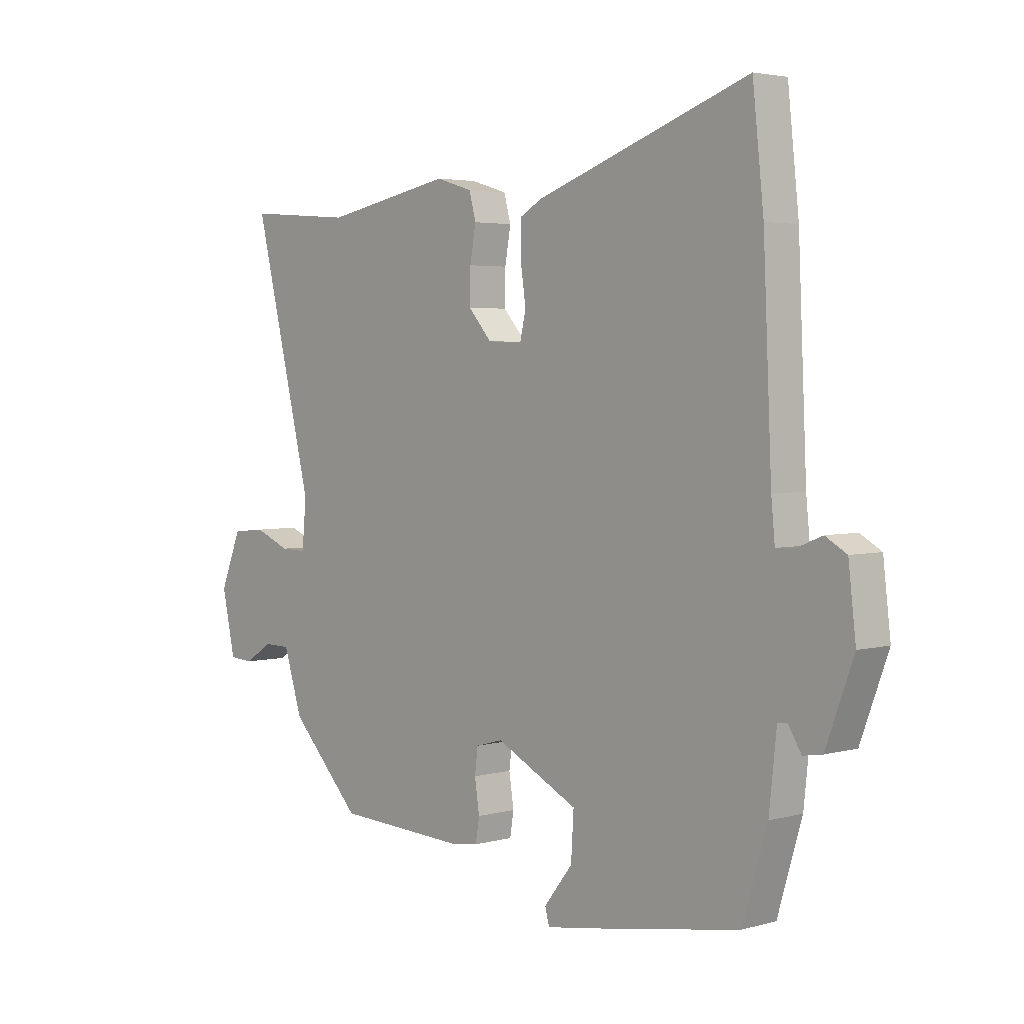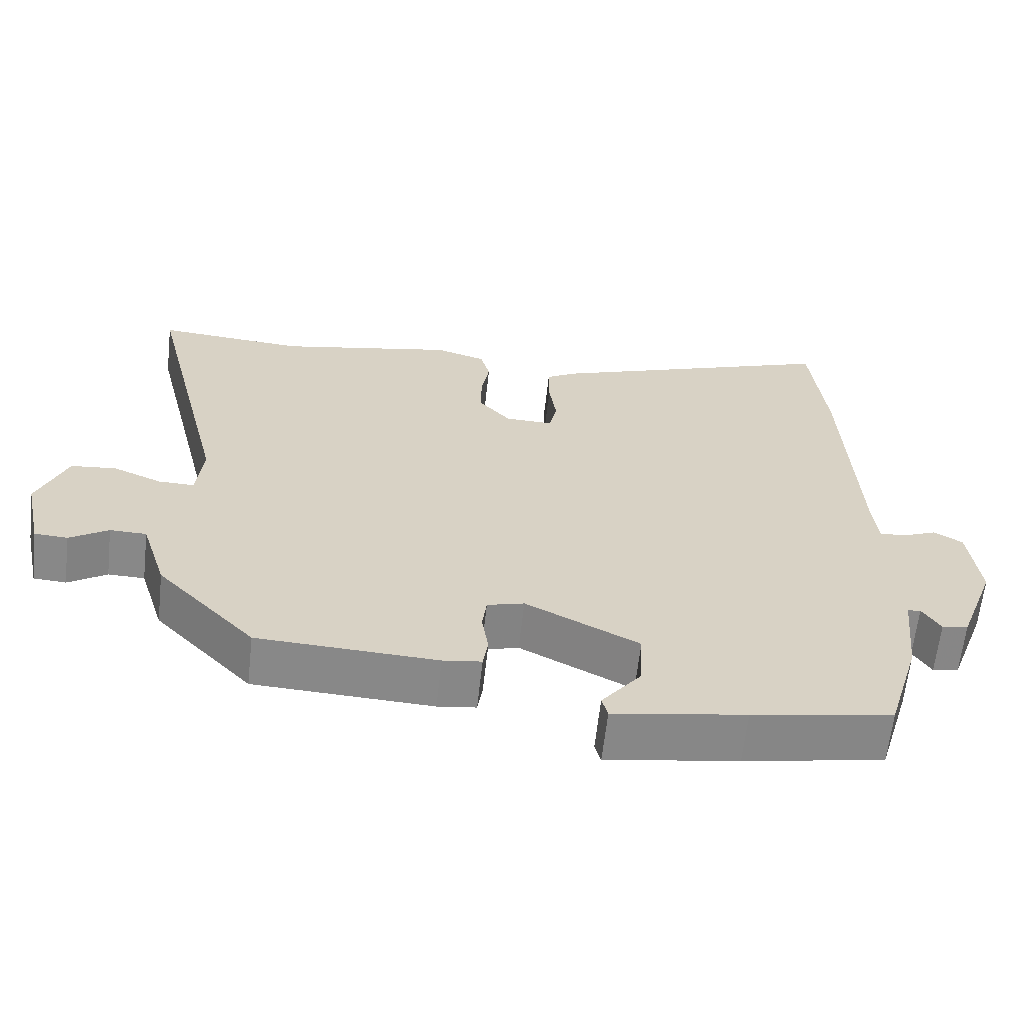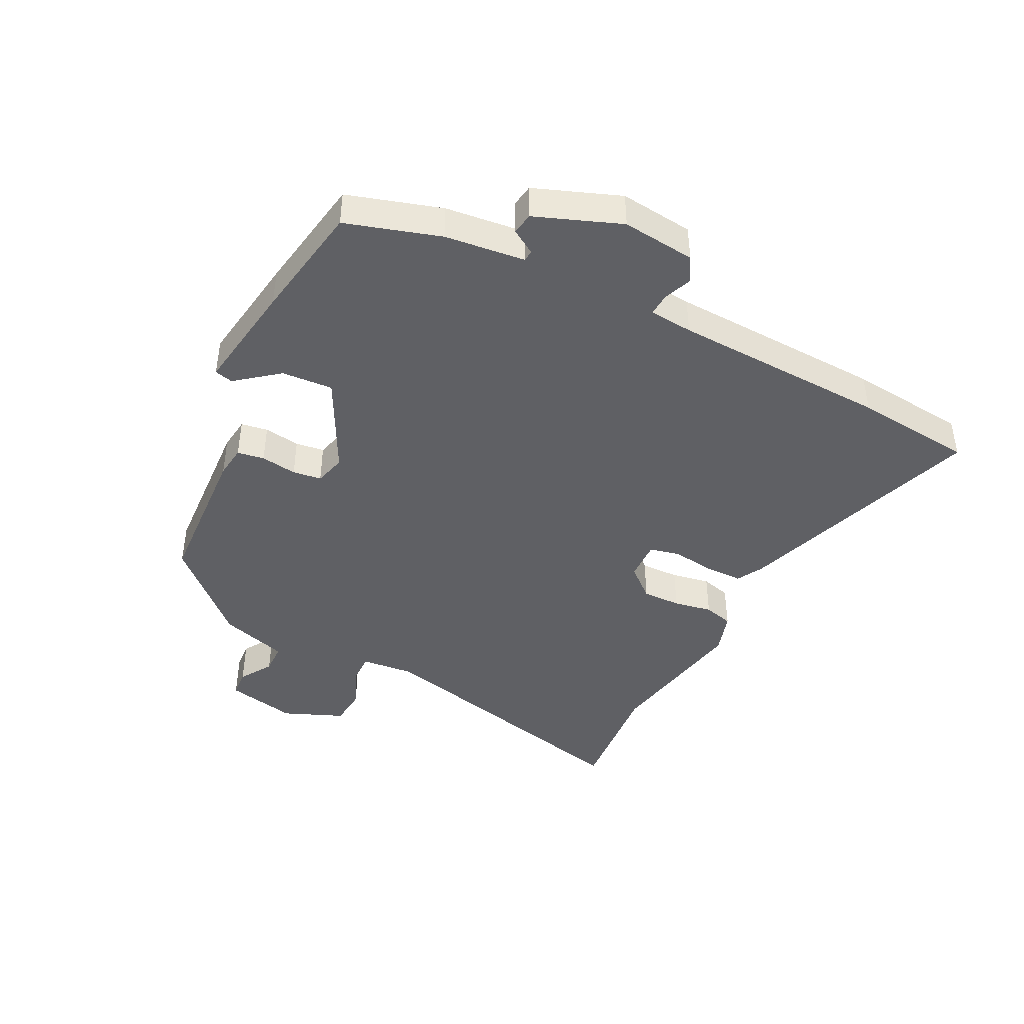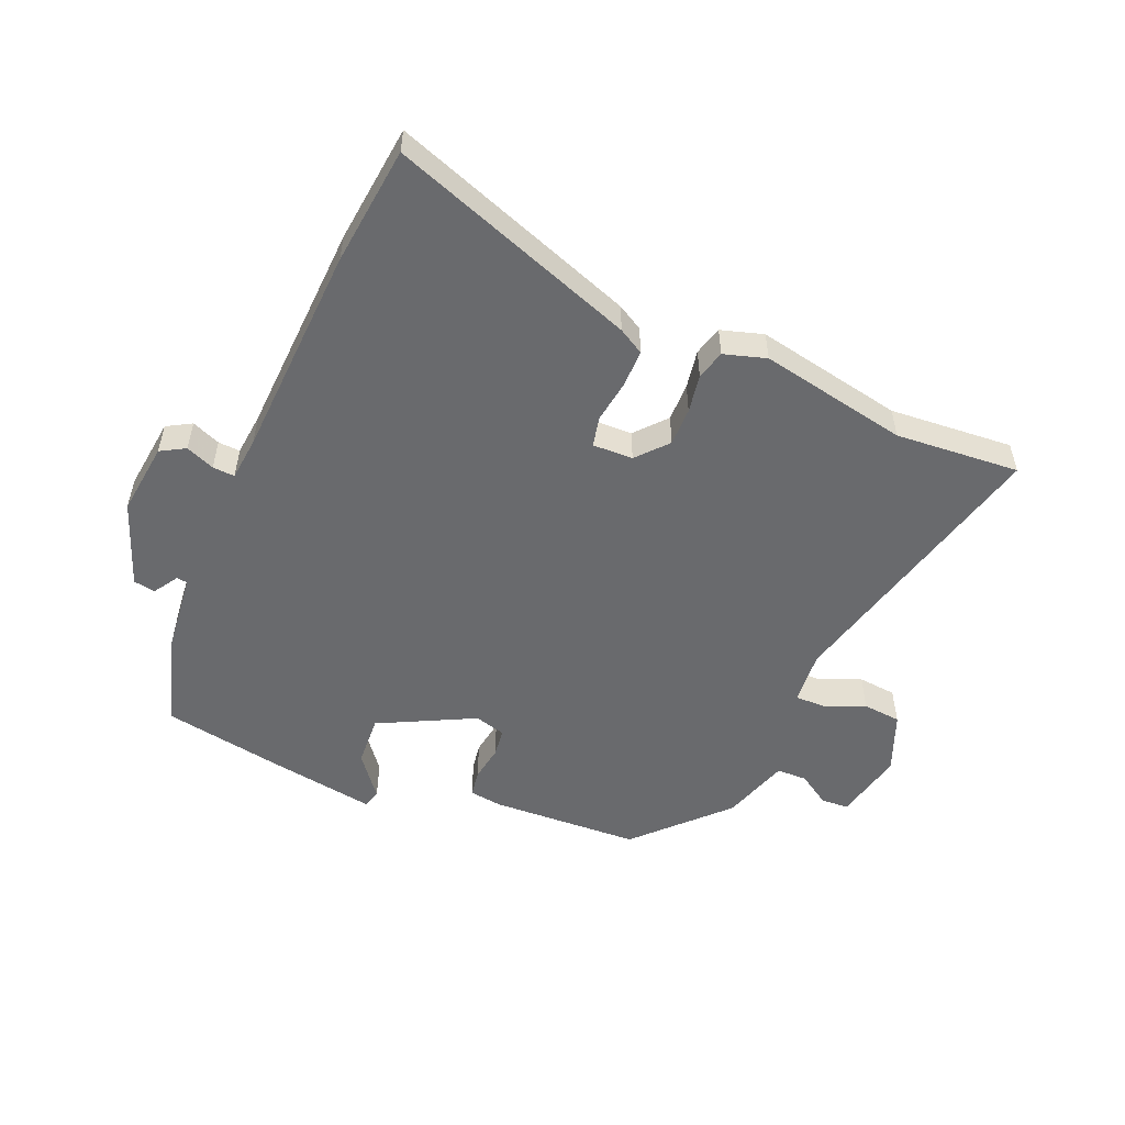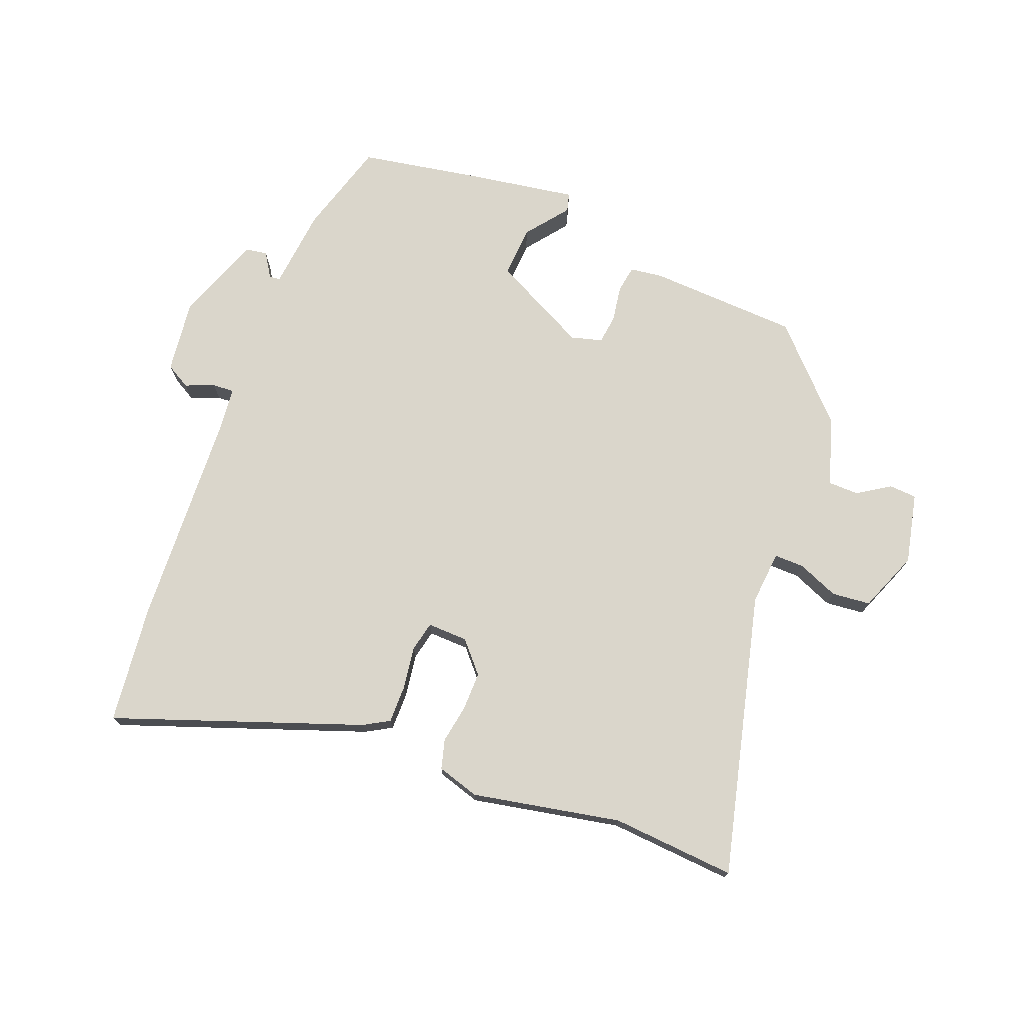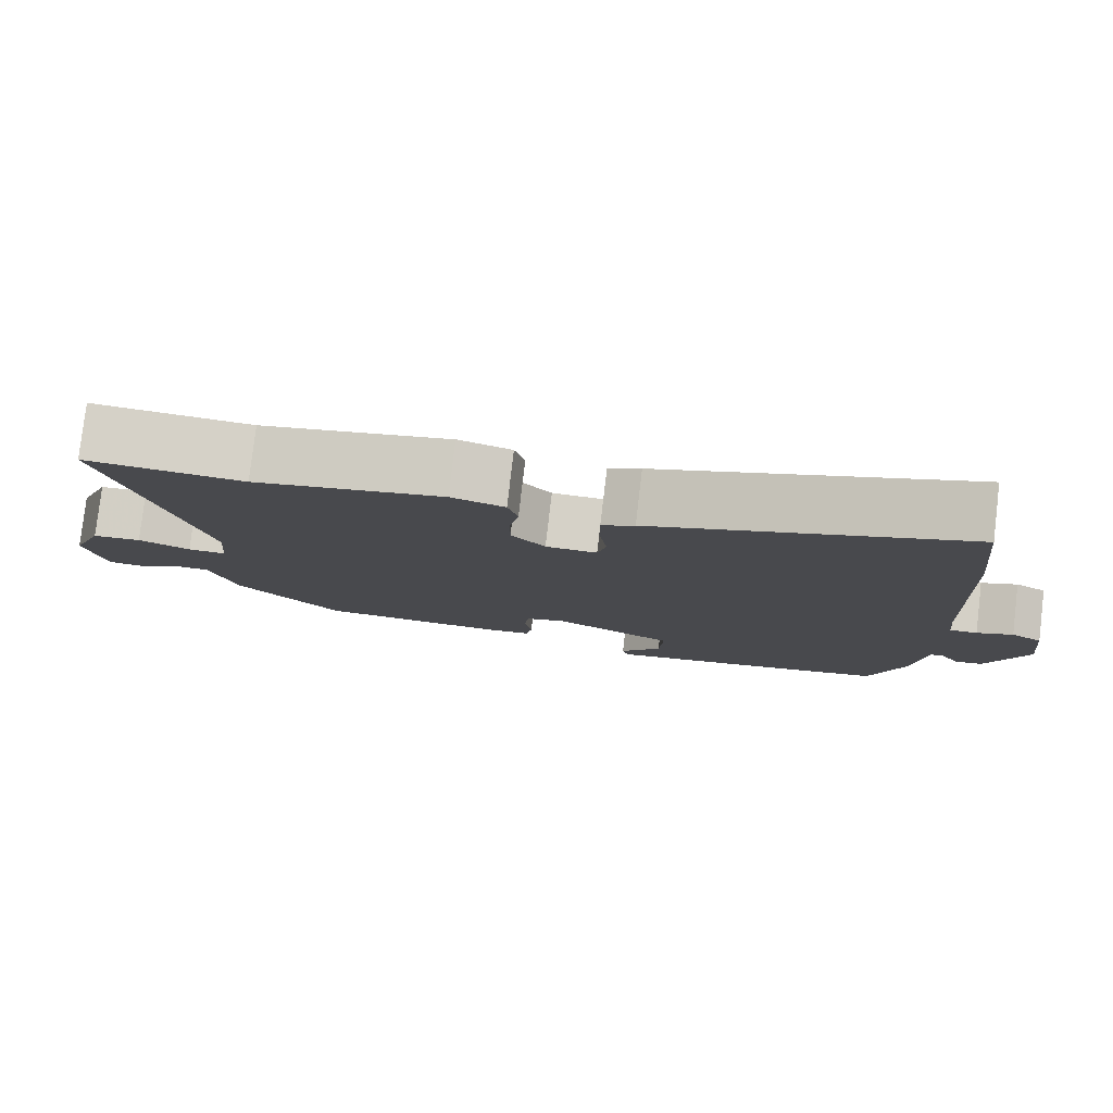
<metadata>
{"format":"obj","ext":"obj","renderer":"f3d","projection":"perspective","resolution":1024,"background":"white","views":[{"elev":3.5,"azim":-132.5,"up":"+Z"},{"elev":-62.9,"azim":173.7,"up":"+Z"},{"elev":-43.3,"azim":-116.3,"up":"+Y"},{"elev":-53.0,"azim":-23.1,"up":"+Y"},{"elev":74.1,"azim":21.1,"up":"+Y"},{"elev":79.6,"azim":-173.3,"up":"+Z"}]}
</metadata>
<code>
v -0.475 0.07 -0.496
v -0.521 0.07 -0.342
v -0.535 0.07 -0.211
v -0.553 0.07 -0.209
v -0.578 0.07 -0.249
v -0.614 0.07 -0.243
v -0.666 0.07 -0.103
v -0.652 0.07 0.017
v -0.612 0.07 0.04
v -0.565 0.07 0.021
v -0.529 0.07 0.019
v -0.522 0.07 0.09
v -0.506 0.07 0.444
v -0.485 0.07 0.639
v -0.081 0.07 0.496
v -0.039 0.07 0.472
v -0.039 0.07 0.41
v -0.049 0.07 0.34
v -0.038 0.07 0.291
v 0.028 0.07 0.293
v 0.072 0.07 0.343
v 0.071 0.07 0.406
v 0.06 0.07 0.469
v 0.073 0.07 0.517
v 0.142 0.07 0.538
v 0.385 0.07 0.491
v 0.588 0.07 0.507
v 0.475 0.07 0.045
v 0.483 0.07 -0.043
v 0.532 0.07 -0.042
v 0.599 0.07 -0.014
v 0.662 0.07 -0.02
v 0.702 0.07 -0.119
v 0.677 0.07 -0.234
v 0.632 0.07 -0.237
v 0.579 0.07 -0.203
v 0.529 0.07 -0.204
v 0.494 0.07 -0.315
v 0.359 0.07 -0.456
v 0.113 0.07 -0.468
v 0.06 0.07 -0.461
v 0.053 0.07 -0.417
v 0.062 0.07 -0.358
v 0.056 0.07 -0.311
v 0.005 0.07 -0.297
v -0.151 0.07 -0.376
v -0.146 0.07 -0.46
v -0.092 0.07 -0.529
v -0.1 0.07 -0.559
v -0.282 0.07 -0.53
v -0.475 0 -0.496
v -0.521 0 -0.342
v -0.535 0 -0.211
v -0.553 0 -0.209
v -0.578 0 -0.249
v -0.614 0 -0.243
v -0.666 0 -0.103
v -0.652 0 0.017
v -0.612 0 0.04
v -0.565 0 0.021
v -0.529 0 0.019
v -0.522 0 0.09
v -0.506 0 0.444
v -0.485 0 0.639
v -0.081 0 0.496
v -0.039 0 0.472
v -0.039 0 0.41
v -0.049 0 0.34
v -0.038 0 0.291
v 0.028 0 0.293
v 0.072 0 0.343
v 0.071 0 0.406
v 0.06 0 0.469
v 0.073 0 0.517
v 0.142 0 0.538
v 0.385 0 0.491
v 0.588 0 0.507
v 0.475 0 0.045
v 0.483 0 -0.043
v 0.532 0 -0.042
v 0.599 0 -0.014
v 0.662 0 -0.02
v 0.702 0 -0.119
v 0.677 0 -0.234
v 0.632 0 -0.237
v 0.579 0 -0.203
v 0.529 0 -0.204
v 0.494 0 -0.315
v 0.359 0 -0.456
v 0.113 0 -0.468
v 0.06 0 -0.461
v 0.053 0 -0.417
v 0.062 0 -0.358
v 0.056 0 -0.311
v 0.005 0 -0.297
v -0.151 0 -0.376
v -0.146 0 -0.46
v -0.092 0 -0.529
v -0.1 0 -0.559
v -0.282 0 -0.53
f 1 2 3
f 50 1 3
f 49 50 3
f 48 49 3
f 47 48 3
f 46 47 3
f 45 46 3
f 41 42 43
f 40 41 43
f 39 40 43
f 38 39 43
f 37 38 43
f 37 43 44
f 34 35 36
f 33 34 36
f 32 33 36
f 31 32 36
f 30 31 36
f 29 30 36 37
f 26 27 28
f 26 28 29
f 25 26 29
f 24 25 29
f 23 24 29
f 22 23 29
f 21 22 29 37
f 16 17 18
f 15 16 18
f 14 15 18
f 13 14 18
f 12 13 18
f 11 12 18 19
f 8 9 10
f 7 8 10
f 6 7 10
f 5 6 10
f 4 5 10
f 3 4 10 11
f 11 19 20
f 3 11 20
f 45 3 20
f 37 44 45
f 21 37 45
f 20 21 45
f 53 52 51
f 53 51 100
f 53 100 99
f 53 99 98
f 53 98 97
f 53 97 96
f 53 96 95
f 93 92 91
f 93 91 90
f 93 90 89
f 93 89 88
f 93 88 87
f 94 93 87
f 86 85 84
f 86 84 83
f 86 83 82
f 86 82 81
f 86 81 80
f 87 86 80 79
f 78 77 76
f 79 78 76
f 79 76 75
f 79 75 74
f 79 74 73
f 79 73 72
f 87 79 72 71
f 68 67 66
f 68 66 65
f 68 65 64
f 68 64 63
f 68 63 62
f 69 68 62 61
f 60 59 58
f 60 58 57
f 60 57 56
f 60 56 55
f 60 55 54
f 61 60 54 53
f 70 69 61
f 70 61 53
f 70 53 95
f 95 94 87
f 95 87 71
f 95 71 70
f 1 51 52 2
f 2 52 53 3
f 3 53 54 4
f 4 54 55 5
f 5 55 56 6
f 6 56 57 7
f 7 57 58 8
f 8 58 59 9
f 9 59 60 10
f 10 60 61 11
f 11 61 62 12
f 12 62 63 13
f 13 63 64 14
f 14 64 65 15
f 15 65 66 16
f 16 66 67 17
f 17 67 68 18
f 18 68 69 19
f 19 69 70 20
f 20 70 71 21
f 21 71 72 22
f 22 72 73 23
f 23 73 74 24
f 24 74 75 25
f 25 75 76 26
f 26 76 77 27
f 27 77 78 28
f 28 78 79 29
f 29 79 80 30
f 30 80 81 31
f 31 81 82 32
f 32 82 83 33
f 33 83 84 34
f 34 84 85 35
f 35 85 86 36
f 36 86 87 37
f 37 87 88 38
f 38 88 89 39
f 39 89 90 40
f 40 90 91 41
f 41 91 92 42
f 42 92 93 43
f 43 93 94 44
f 44 94 95 45
f 45 95 96 46
f 46 96 97 47
f 47 97 98 48
f 48 98 99 49
f 49 99 100 50
f 50 100 51 1

</code>
